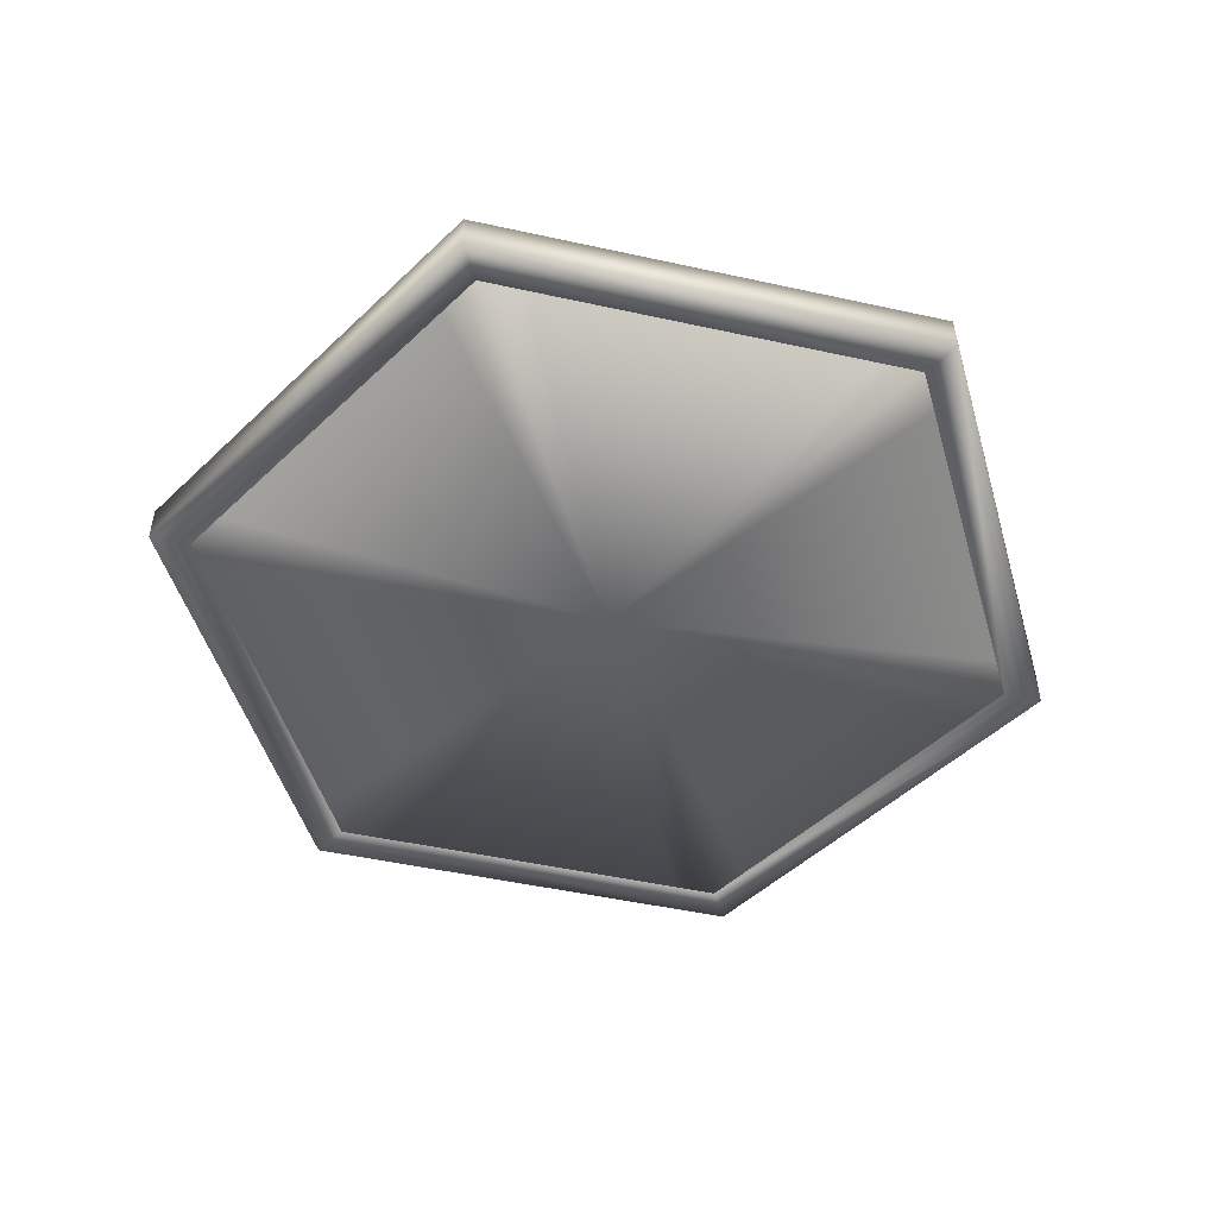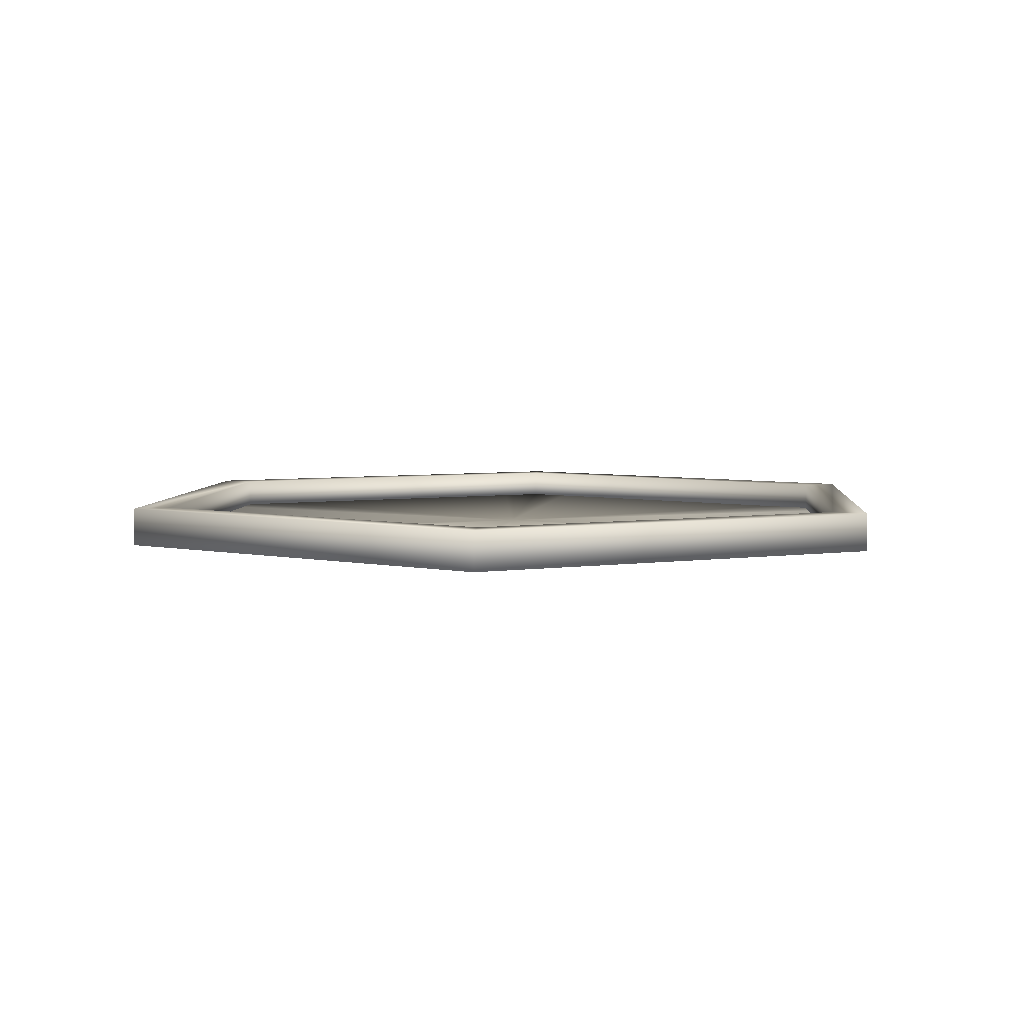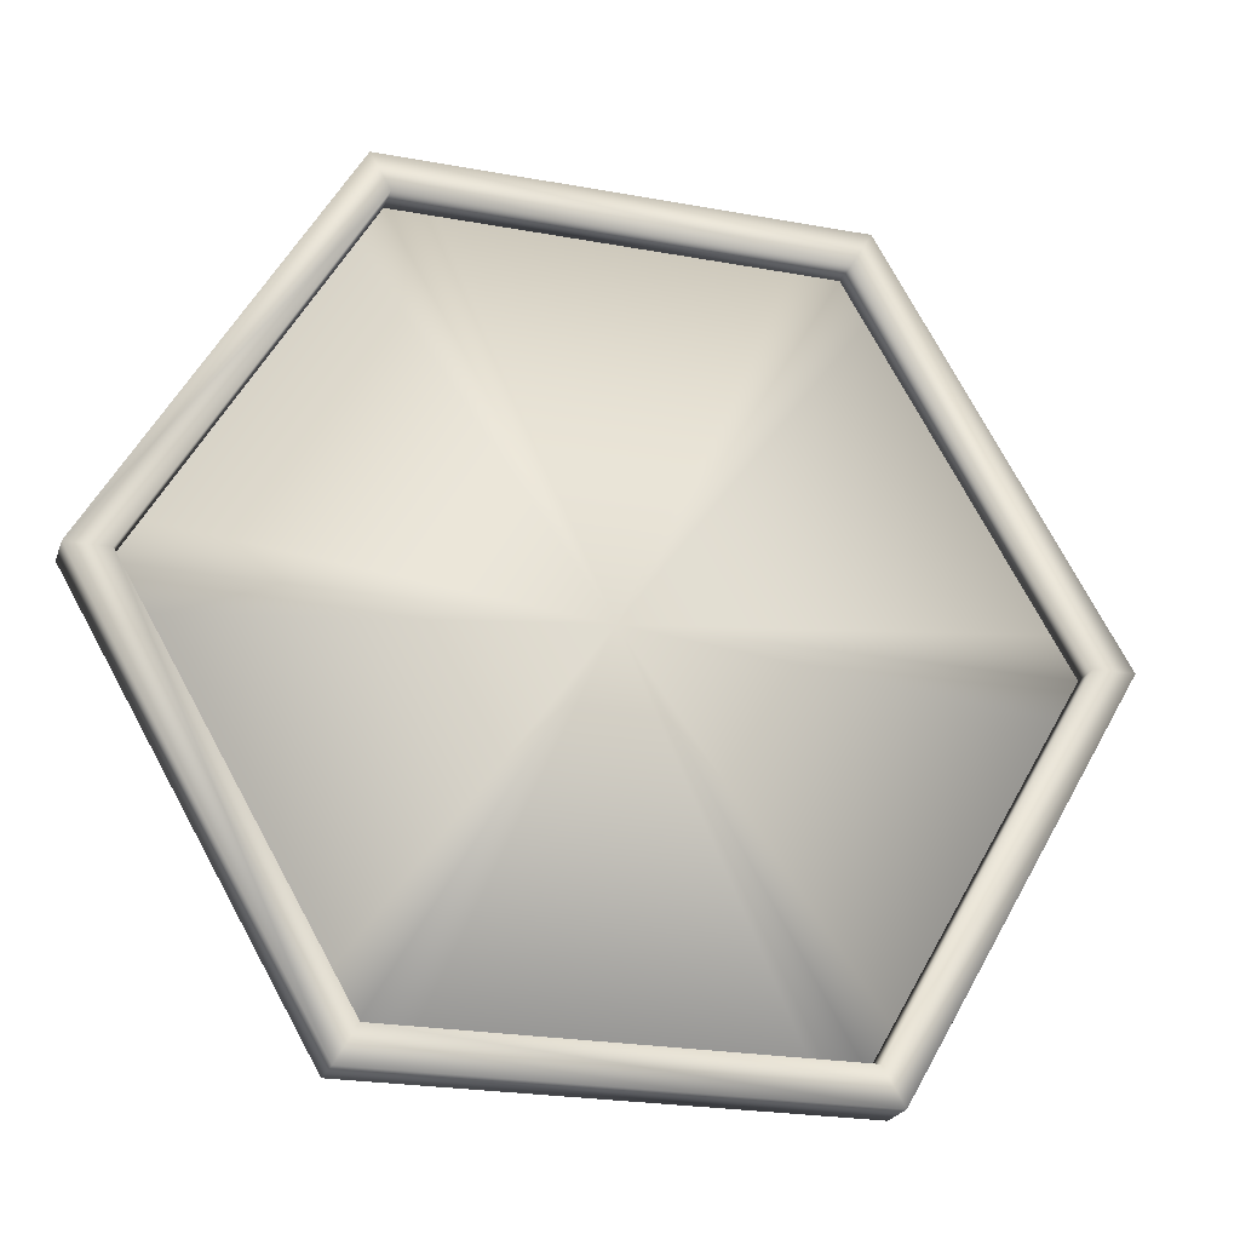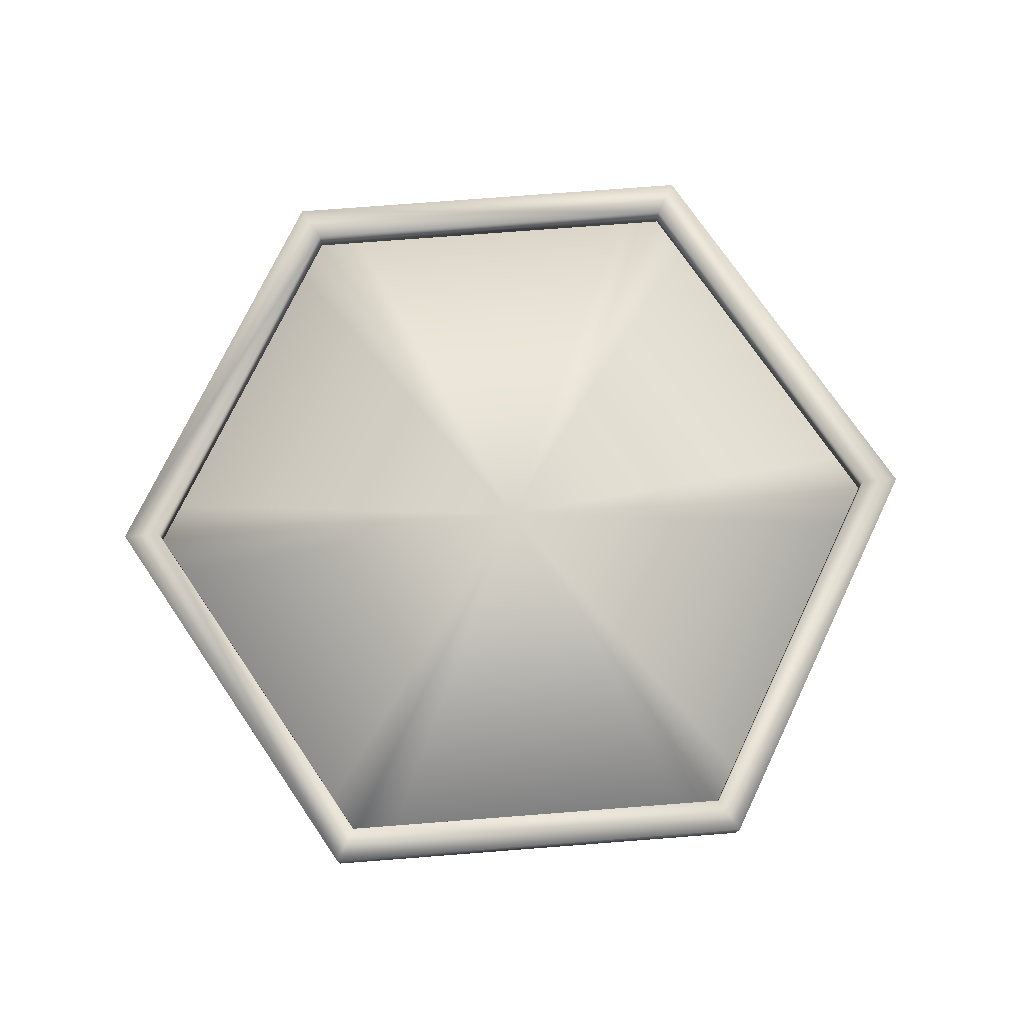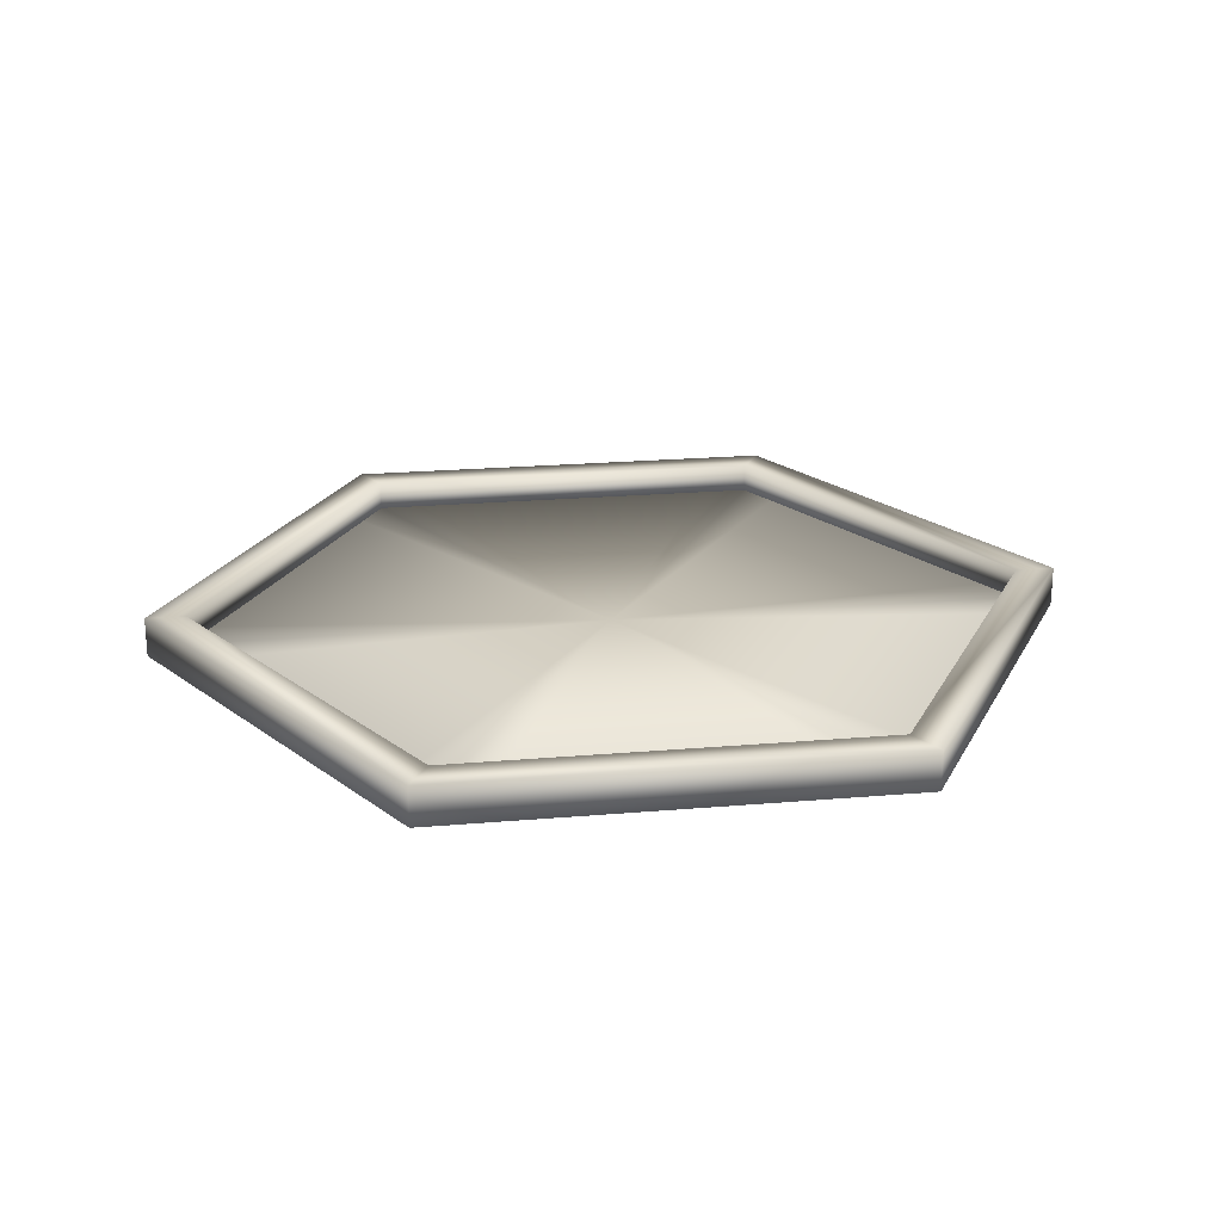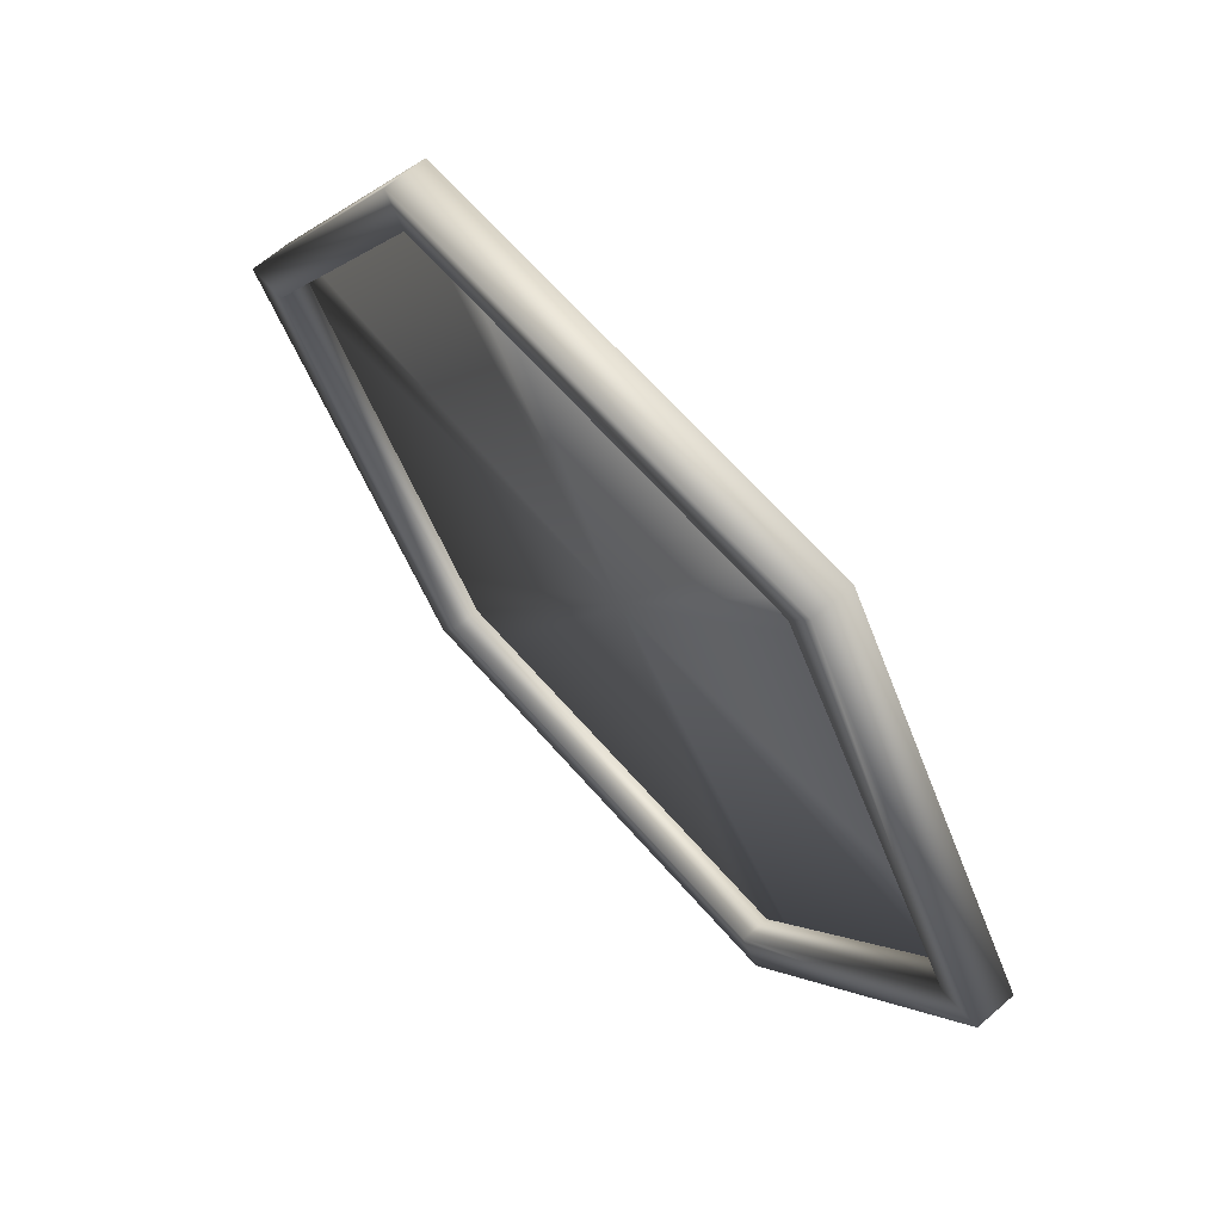
<metadata>
{"format":"obj","ext":"obj","renderer":"f3d","projection":"perspective","resolution":1024,"background":"white","views":[{"elev":-49.2,"azim":-13.7,"up":"+Y"},{"elev":4.8,"azim":34.6,"up":"+Y"},{"elev":-23.5,"azim":162.8,"up":"+Z"},{"elev":75.4,"azim":115.6,"up":"+Y"},{"elev":22.5,"azim":-68.4,"up":"+Y"},{"elev":65.7,"azim":-131.2,"up":"+Z"}]}
</metadata>
<code>
v  1174 -29.15 0.0725
v  1174 71.65 0.0725
v  594 71.65 1004
v  594 -29.15 1004
v  1073 71.65 0.0725
v  543.6 71.65 916.7
v  1073 -29.15 0.0725
v  543.6 -29.15 916.7
v  -565.2 71.65 1004
v  -565.2 -29.15 1004
v  -514.8 71.65 916.7
v  -514.8 -29.15 916.7
v  -1145 71.65 0.0717
v  -1145 -29.15 0.0717
v  -1044 71.65 0.0717
v  -1044 -29.15 0.0717
v  -565.2 71.65 -1004
v  -565.2 -29.15 -1004
v  -514.8 71.65 -916.5
v  -514.8 -29.15 -916.5
v  594 71.65 -1004
v  594 -29.15 -1004
v  543.6 71.65 -916.5
v  543.6 -29.15 -916.5
o Tube01
g Tube01
f 1 2 3 4
f 2 5 6 3
f 5 7 8 6
f 7 1 4 8
f 4 3 9 10
f 3 6 11 9
f 6 8 12 11
f 8 4 10 12
f 10 9 13 14
f 9 11 15 13
f 11 12 16 15
f 12 10 14 16
f 14 13 17 18
f 13 15 19 17
f 15 16 20 19
f 16 14 18 20
f 18 17 21 22
f 17 19 23 21
f 19 20 24 23
f 20 18 22 24
f 22 21 2 1
f 21 23 5 2
f 23 24 7 5
f 24 22 1 7
v  14.43 -3.188 0.0721
v  1073 -3.188 0.0721
v  1014 -3.188 -101.8
v  955.2 -3.188 -203.6
v  896.4 -3.188 -305.5
v  837.6 -3.188 -407.3
v  778.8 -3.188 -509.2
v  720 -3.188 -611
v  661.2 -3.188 -712.8
v  602.4 -3.188 -814.7
v  543.6 -3.188 -916.5
v  426 -3.188 -916.5
v  308.4 -3.188 -916.5
v  190.8 -3.188 -916.5
v  73.23 -3.188 -916.5
v  -44.37 -3.188 -916.5
v  -162 -3.188 -916.5
v  -279.6 -3.188 -916.5
v  -397.2 -3.188 -916.5
v  -514.8 -3.188 -916.5
v  -573.6 -3.188 -814.7
v  -632.4 -3.188 -712.8
v  -691.2 -3.188 -611
v  -750 -3.188 -509.2
v  -808.8 -3.188 -407.3
v  -867.6 -3.188 -305.5
v  -926.4 -3.188 -203.6
v  -985.2 -3.188 -101.8
v  -1044 -3.188 0.0722
v  -985.2 -3.188 101.9
v  -926.4 -3.188 203.8
v  -867.6 -3.188 305.6
v  -808.8 -3.188 407.5
v  -750 -3.188 509.3
v  -691.2 -3.188 611.1
v  -632.4 -3.188 713
v  -573.6 -3.188 814.8
v  -514.8 -3.188 916.7
v  -397.2 -3.188 916.7
v  -279.6 -3.188 916.7
v  -162 -3.188 916.7
v  -44.37 -3.188 916.7
v  73.23 -3.188 916.7
v  190.8 -3.188 916.7
v  308.4 -3.188 916.7
v  426 -3.188 916.7
v  543.6 -3.188 916.7
v  602.4 -3.188 814.8
v  661.2 -3.188 713
v  720 -3.188 611.1
v  778.8 -3.188 509.3
v  837.6 -3.188 407.5
v  896.4 -3.188 305.6
v  955.2 -3.188 203.8
v  1014 -3.188 101.9
v  1073 -28.39 0.0721
v  1014 -28.39 -101.8
v  955.2 -28.39 -203.6
v  896.4 -28.39 -305.5
v  837.6 -28.39 -407.3
v  778.8 -28.39 -509.2
v  720 -28.39 -611
v  661.2 -28.39 -712.8
v  602.4 -28.39 -814.7
v  543.6 -28.39 -916.5
v  426 -28.39 -916.5
v  308.4 -28.39 -916.5
v  190.8 -28.39 -916.5
v  73.23 -28.39 -916.5
v  -44.37 -28.39 -916.5
v  -162 -28.39 -916.5
v  -279.6 -28.39 -916.5
v  -397.2 -28.39 -916.5
v  -514.8 -28.39 -916.5
v  -573.6 -28.39 -814.7
v  -632.4 -28.39 -712.8
v  -691.2 -28.39 -611
v  -750 -28.39 -509.2
v  -808.8 -28.39 -407.3
v  -867.6 -28.39 -305.5
v  -926.4 -28.39 -203.6
v  -985.2 -28.39 -101.8
v  -1044 -28.39 0.0722
v  -985.2 -28.39 101.9
v  -926.4 -28.39 203.8
v  -867.6 -28.39 305.6
v  -808.8 -28.39 407.5
v  -750 -28.39 509.3
v  -691.2 -28.39 611.1
v  -632.4 -28.39 713
v  -573.6 -28.39 814.8
v  -514.8 -28.39 916.7
v  -397.2 -28.39 916.7
v  -279.6 -28.39 916.7
v  -162 -28.39 916.7
v  -44.37 -28.39 916.7
v  73.23 -28.39 916.7
v  190.8 -28.39 916.7
v  308.4 -28.39 916.7
v  426 -28.39 916.7
v  543.6 -28.39 916.7
v  602.4 -28.39 814.8
v  661.2 -28.39 713
v  720 -28.39 611.1
v  778.8 -28.39 509.3
v  837.6 -28.39 407.5
v  896.4 -28.39 305.6
v  955.2 -28.39 203.8
v  1014 -28.39 101.9
v  14.43 -28.39 0.0721
o Gengon01
g Gengon01
f 25 26 27
f 25 27 28
f 25 28 29
f 25 29 30
f 25 30 31
f 25 31 32
f 25 32 33
f 25 33 34
f 25 34 35
f 25 35 36
f 25 36 37
f 25 37 38
f 25 38 39
f 25 39 40
f 25 40 41
f 25 41 42
f 25 42 43
f 25 43 44
f 25 44 45
f 25 45 46
f 25 46 47
f 25 47 48
f 25 48 49
f 25 49 50
f 25 50 51
f 25 51 52
f 25 52 53
f 25 53 54
f 25 54 55
f 25 55 56
f 25 56 57
f 25 57 58
f 25 58 59
f 25 59 60
f 25 60 61
f 25 61 62
f 25 62 63
f 25 63 64
f 25 64 65
f 25 65 66
f 25 66 67
f 25 67 68
f 25 68 69
f 25 69 70
f 25 70 71
f 25 71 72
f 25 72 73
f 25 73 74
f 25 74 75
f 25 75 76
f 25 76 77
f 25 77 78
f 25 78 79
f 25 79 26
f 26 80 81 27
f 27 81 82 28
f 28 82 83 29
f 29 83 84 30
f 30 84 85 31
f 31 85 86 32
f 32 86 87 33
f 33 87 88 34
f 34 88 89 35
f 35 89 90 36
f 36 90 91 37
f 37 91 92 38
f 38 92 93 39
f 39 93 94 40
f 40 94 95 41
f 41 95 96 42
f 42 96 97 43
f 43 97 98 44
f 44 98 99 45
f 45 99 100 46
f 46 100 101 47
f 47 101 102 48
f 48 102 103 49
f 49 103 104 50
f 50 104 105 51
f 51 105 106 52
f 52 106 107 53
f 53 107 108 54
f 54 108 109 55
f 55 109 110 56
f 56 110 111 57
f 57 111 112 58
f 58 112 113 59
f 59 113 114 60
f 60 114 115 61
f 61 115 116 62
f 62 116 117 63
f 63 117 118 64
f 64 118 119 65
f 65 119 120 66
f 66 120 121 67
f 67 121 122 68
f 68 122 123 69
f 69 123 124 70
f 70 124 125 71
f 71 125 126 72
f 72 126 127 73
f 73 127 128 74
f 74 128 129 75
f 75 129 130 76
f 76 130 131 77
f 77 131 132 78
f 78 132 133 79
f 79 133 80 26
f 80 134 81
f 81 134 82
f 82 134 83
f 83 134 84
f 84 134 85
f 85 134 86
f 86 134 87
f 87 134 88
f 88 134 89
f 89 134 90
f 90 134 91
f 91 134 92
f 92 134 93
f 93 134 94
f 94 134 95
f 95 134 96
f 96 134 97
f 97 134 98
f 98 134 99
f 99 134 100
f 100 134 101
f 101 134 102
f 102 134 103
f 103 134 104
f 104 134 105
f 105 134 106
f 106 134 107
f 107 134 108
f 108 134 109
f 109 134 110
f 110 134 111
f 111 134 112
f 112 134 113
f 113 134 114
f 114 134 115
f 115 134 116
f 116 134 117
f 117 134 118
f 118 134 119
f 119 134 120
f 120 134 121
f 121 134 122
f 122 134 123
f 123 134 124
f 124 134 125
f 125 134 126
f 126 134 127
f 127 134 128
f 128 134 129
f 129 134 130
f 130 134 131
f 131 134 132
f 132 134 133
f 133 134 80

</code>
